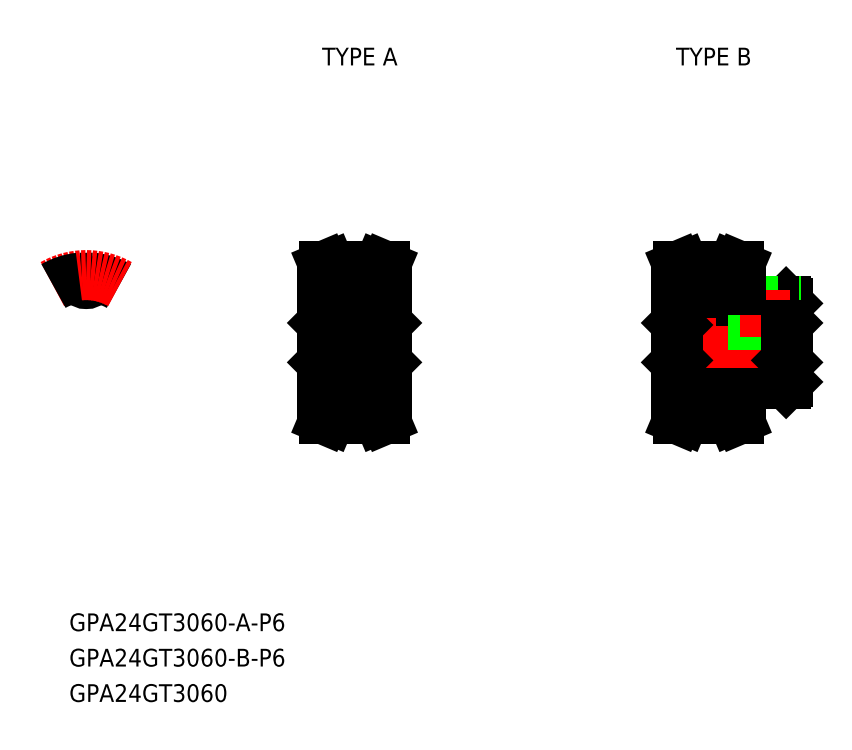
<metadata>
{"format":"dxf","ext":"dxf","renderer":"ezdxf+matplotlib","layout":"modelspace","background":"white","min_lineweight":24,"dpi":150}
</metadata>
<code>
0
SECTION
2
ENTITIES
0
TEXT
8
0
10
-2.883
20
-48.9
30
0
40
3
1
GPA24GT3060-A-P6
0
TEXT
8
0
10
-2.883
20
-60.9
30
0
40
3
1
GPA24GT3060
0
TEXT
8
0
10
-2.883
20
-54.9
30
0
40
3
1
GPA24GT3060-B-P6
0
TEXT
8
0
10
40
20
47
30
0
40
3
1
TYPE A
0
TEXT
8
0
10
100
20
47
30
0
40
3
1
TYPE B
0
LINE
8
CENTER
10
45.5
20
11.94
30
0
11
45.5
21
1
31
0
0
LINE
8
0
10
43.5
20
9.94
30
0
11
43.5
21
3
31
0
0
LINE
8
0
10
43.88
20
9.94
30
0
11
43.88
21
3
31
0
0
LINE
8
0
10
47.12
20
9.94
30
0
11
47.12
21
3
31
0
0
LINE
8
0
10
47.5
20
9.94
30
0
11
47.5
21
3
31
0
0
LINE
8
CENTER
10
8e-16
20
7.94
30
0
11
8e-16
21
13.46
31
0
0
ARC
8
0
10
-1.191
20
10.84
30
0
40
0.171
50
5.859
51
96.27
0
ARC
8
0
10
1e-16
20
10.97
30
0
40
1.026
50
185.9
51
354.1
0
ARC
8
0
10
1.191
20
10.84
30
0
40
0.171
50
83.73
51
174.1
0
LINE
8
0
10
40
20
9
30
0
11
40
21
-9
31
0
0
LINE
8
0
10
51
20
9
30
0
11
51
21
-9
31
0
0
LINE
8
CENTER
10
41.85
20
-11.46
30
0
11
49.15
21
-11.46
31
0
0
LINE
8
0
10
41.85
20
-9.94
30
0
11
49.15
21
-9.94
31
0
0
LINE
8
0
10
41.85
20
-11.08
30
0
11
49.15
21
-11.08
31
0
0
LINE
8
0
10
41.85
20
-11.9
30
0
11
41.85
21
-9
31
0
0
LINE
8
0
10
40.85
20
-11.7
30
0
11
40.85
21
-9
31
0
0
LINE
8
0
10
41.85
20
-9
30
0
11
40
21
-9
31
0
0
LINE
8
0
10
40.3
20
-13
30
0
11
41.39
21
-13
31
0
0
LINE
8
0
10
49.15
20
-11.9
30
0
11
49.15
21
-9
31
0
0
LINE
8
0
10
50.15
20
-11.7
30
0
11
50.15
21
-9
31
0
0
LINE
8
0
10
49.15
20
-9
30
0
11
51
21
-9
31
0
0
LINE
8
0
10
50.7
20
-13
30
0
11
49.61
21
-13
31
0
0
LINE
8
CENTER
10
41.85
20
11.46
30
0
11
49.15
21
11.46
31
0
0
LINE
8
CENTER
10
38
20
0
30
0
11
53
21
0
31
0
0
LINE
8
0
10
40.34
20
-3
30
0
11
50.66
21
-3
31
0
0
LINE
8
0
10
40.34
20
3
30
0
11
50.66
21
3
31
0
0
LINE
8
0
10
41.85
20
9.94
30
0
11
49.15
21
9.94
31
0
0
LINE
8
0
10
41.85
20
11.08
30
0
11
49.15
21
11.08
31
0
0
LINE
8
0
10
40
20
-3.342
30
0
11
40.34
21
-3
31
0
0
LINE
8
0
10
40
20
3.342
30
0
11
40.34
21
3
31
0
0
LINE
8
0
10
41.85
20
11.9
30
0
11
41.85
21
9
31
0
0
LINE
8
0
10
40.85
20
11.7
30
0
11
40.85
21
9
31
0
0
LINE
8
0
10
41.85
20
9
30
0
11
40
21
9
31
0
0
LINE
8
0
10
51
20
-3.342
30
0
11
50.66
21
-3
31
0
0
LINE
8
0
10
51
20
3.342
30
0
11
50.66
21
3
31
0
0
LINE
8
0
10
49.15
20
11.9
30
0
11
49.15
21
9
31
0
0
LINE
8
0
10
50.15
20
11.7
30
0
11
50.15
21
9
31
0
0
LINE
8
0
10
49.15
20
9
30
0
11
51
21
9
31
0
0
LINE
8
0
10
40.3
20
13
30
0
11
41.39
21
13
31
0
0
LINE
8
0
10
50.7
20
13
30
0
11
49.61
21
13
31
0
0
LINE
8
0
10
40.85
20
11.7
30
0
11
40.3
21
13
31
0
0
LINE
8
0
10
50.7
20
13
30
0
11
50.15
21
11.7
31
0
0
LINE
8
0
10
40.3
20
-13
30
0
11
40.85
21
-11.7
31
0
0
LINE
8
0
10
50.15
20
-11.7
30
0
11
50.7
21
-13
31
0
0
LINE
8
0
10
100
20
9
30
0
11
100
21
-9
31
0
0
LINE
8
0
10
111
20
-7
30
0
11
111
21
-9
31
0
0
LINE
8
CENTER
10
101.8
20
-11.46
30
0
11
109.1
21
-11.46
31
0
0
LINE
8
0
10
101.8
20
-9.94
30
0
11
109.2
21
-9.94
31
0
0
LINE
8
0
10
101.8
20
-11.08
30
0
11
109.2
21
-11.08
31
0
0
LINE
8
0
10
100.3
20
-3
30
0
11
118.7
21
-3
31
0
0
LINE
8
0
10
111
20
-7
30
0
11
118.7
21
-7
31
0
0
LINE
8
0
10
100.3
20
3
30
0
11
118.7
21
3
31
0
0
LINE
8
CENTER
10
101.8
20
11.46
30
0
11
109.2
21
11.46
31
0
0
LINE
8
0
10
111
20
7
30
0
11
118.7
21
7
31
0
0
LINE
8
CENTER
10
98
20
0
30
0
11
121
21
0
31
0
0
LINE
8
0
10
101.8
20
9.94
30
0
11
109.2
21
9.94
31
0
0
LINE
8
0
10
101.8
20
11.08
30
0
11
109.2
21
11.08
31
0
0
LINE
8
0
10
100
20
-3.342
30
0
11
100.3
21
-3
31
0
0
LINE
8
0
10
100
20
3.342
30
0
11
100.3
21
3
31
0
0
LINE
8
0
10
111
20
7
30
0
11
111
21
9
31
0
0
LINE
8
0
10
119
20
-3.342
30
0
11
118.7
21
-3
31
0
0
LINE
8
0
10
118.7
20
-7
30
0
11
119
21
-6.658
31
0
0
LINE
8
0
10
119
20
6.658
30
0
11
119
21
-6.658
31
0
0
LINE
8
0
10
119
20
3.342
30
0
11
118.7
21
3
31
0
0
LINE
8
0
10
118.7
20
7
30
0
11
119
21
6.658
31
0
0
LINE
8
0
10
117
20
7
30
0
11
117
21
3
31
0
0
LINE
8
0
10
116.6
20
7
30
0
11
116.6
21
3
31
0
0
LINE
8
0
10
113.4
20
7
30
0
11
113.4
21
3
31
0
0
LINE
8
0
10
113
20
7
30
0
11
113
21
3
31
0
0
LINE
8
CENTER
10
115
20
9
30
0
11
115
21
1
31
0
0
LINE
8
0
10
41.85
20
11.9
30
0
11
41.39
21
13
31
0
0
LINE
8
0
10
49.61
20
13
30
0
11
49.15
21
11.9
31
0
0
LINE
8
0
10
49.15
20
-11.9
30
0
11
49.61
21
-13
31
0
0
LINE
8
0
10
41.39
20
-13
30
0
11
41.85
21
-11.9
31
0
0
LINE
8
0
10
40.34
20
3
30
0
11
40.34
21
-3
31
0
0
LINE
8
0
10
50.66
20
3
30
0
11
50.66
21
-3
31
0
0
ARC
8
0
10
8e-16
20
0
30
0
40
11.08
50
60
51
83.73
0
ARC
8
CENTER
10
8e-16
20
0
30
0
40
11.46
50
60
51
120
0
ARC
8
0
10
8e-16
20
0
30
0
40
11.08
50
96.27
51
120
0
LINE
8
0
10
101.8
20
11.9
30
0
11
101.4
21
13
31
0
0
LINE
8
0
10
100.8
20
11.7
30
0
11
100.3
21
13
31
0
0
LINE
8
0
10
100.3
20
13
30
0
11
101.4
21
13
31
0
0
LINE
8
0
10
101.8
20
9
30
0
11
100
21
9
31
0
0
LINE
8
0
10
100.8
20
11.7
30
0
11
100.8
21
9
31
0
0
LINE
8
0
10
101.8
20
11.9
30
0
11
101.8
21
9
31
0
0
LINE
8
0
10
101.4
20
-13
30
0
11
101.8
21
-11.9
31
0
0
LINE
8
0
10
100.3
20
-13
30
0
11
100.8
21
-11.7
31
0
0
LINE
8
0
10
100.3
20
-13
30
0
11
101.4
21
-13
31
0
0
LINE
8
0
10
101.8
20
-9
30
0
11
100
21
-9
31
0
0
LINE
8
0
10
100.8
20
-11.7
30
0
11
100.8
21
-9
31
0
0
LINE
8
0
10
101.8
20
-11.9
30
0
11
101.8
21
-9
31
0
0
LINE
8
0
10
100.3
20
3
30
0
11
100.3
21
-3
31
0
0
LINE
8
0
10
109.2
20
9
30
0
11
111
21
9
31
0
0
LINE
8
0
10
109.6
20
13
30
0
11
109.2
21
11.9
31
0
0
LINE
8
0
10
110.7
20
13
30
0
11
110.1
21
11.7
31
0
0
LINE
8
0
10
110.7
20
13
30
0
11
109.6
21
13
31
0
0
LINE
8
0
10
110.1
20
11.7
30
0
11
110.2
21
9
31
0
0
LINE
8
0
10
109.2
20
11.9
30
0
11
109.2
21
9
31
0
0
LINE
8
0
10
109.2
20
-9
30
0
11
111
21
-9
31
0
0
LINE
8
0
10
109.2
20
-11.9
30
0
11
109.6
21
-13
31
0
0
LINE
8
0
10
110.1
20
-11.7
30
0
11
110.7
21
-13
31
0
0
LINE
8
0
10
110.7
20
-13
30
0
11
109.6
21
-13
31
0
0
LINE
8
0
10
110.1
20
-11.7
30
0
11
110.2
21
-9
31
0
0
LINE
8
0
10
109.2
20
-11.9
30
0
11
109.2
21
-9
31
0
0
LINE
8
0
10
118.7
20
3
30
0
11
118.7
21
-3
31
0
0
ENDSEC
0
EOF

</code>
